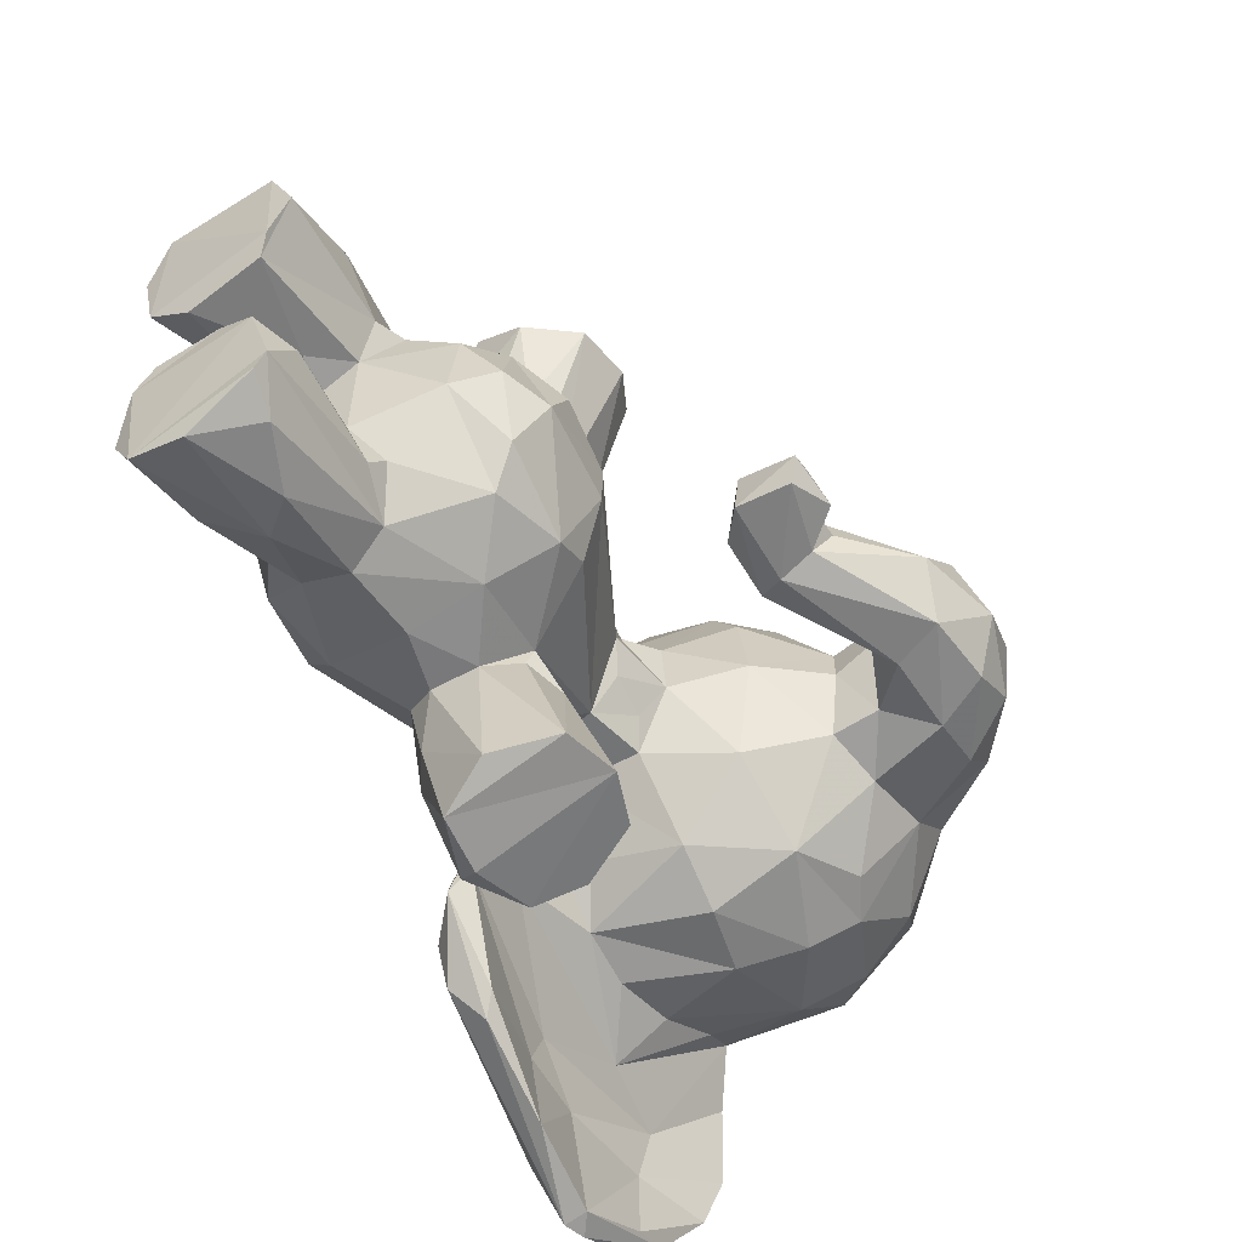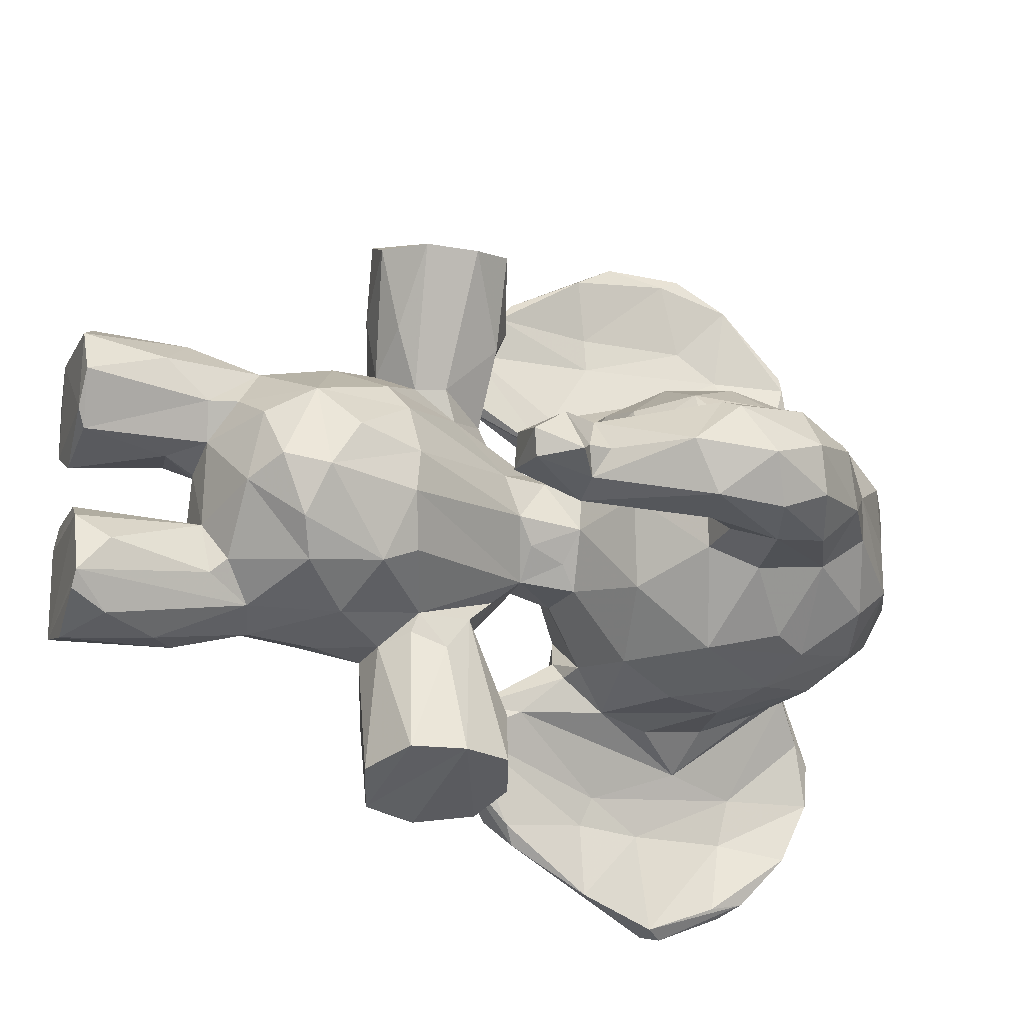
<metadata>
{"format":"obj","ext":"obj","renderer":"f3d","projection":"perspective","resolution":1024,"background":"white","views":[{"elev":-49.6,"azim":35.8,"up":"+Z"},{"elev":-19.1,"azim":70.0,"up":"+Z"}]}
</metadata>
<code>
v 0.07225 0.2232 0.4371
v 0.04782 0.3058 0.4379
v 0.08035 0.243 0.5185
v 0.05708 0.4083 0.4168
v 0.05517 0.3281 0.495
v 0.07189 0.4026 0.5151
v 0.3814 0.2924 0.4864
v 0.346 0.3579 0.5254
v 0.3884 0.2584 0.4333
v 0.371 0.2089 0.445
v 0.3466 0.2511 0.5346
v 0.3247 0.3388 0.5566
v 0.3663 0.3654 0.4678
v 0.2676 0.4997 0.4888
v 0.3328 0.1796 0.4237
v 0.06762 0.6821 0.7241
v 0.2033 0.1469 0.4681
v 0.1552 0.157 0.4812
v 0.2729 0.5159 0.4401
v 0.4036 0.8893 0.4637
v 0.33 0.9493 0.5051
v 0.263 0.9897 0.5012
v 0.1603 0.9868 0.3804
v 0.06637 0.9283 0.484
v 0.2196 0.9949 0.4438
v 0.1928 0.9915 0.518
v 0.1313 0.9745 0.4916
v 0.001494 0.8031 0.437
v 0.01504 0.6936 0.4717
v 0.05041 0.6289 0.4261
v 0.06152 0.6225 0.4735
v 0.008717 0.7913 0.5093
v 0.1222 0.5894 0.4678
v 0.2807 0.5869 0.4294
v 0.1315 0.5543 0.4526
v 0.1282 0.5836 0.4171
v 0.1592 0.5505 0.5006
v 0.2502 0.5547 0.4908
v 0.2589 0.2922 0.595
v 0.17 0.298 0.6029
v 0.3087 0.8628 0.5957
v 0.2559 0.5057 0.2091
v 0.1714 0.213 0.5909
v 0.2086 0.2187 0.5979
v 0.1568 0.3649 0.6015
v 0.1593 0.3753 0.6782
v 0.1452 0.4235 0.6747
v 0.1421 0.4495 0.5691
v 0.1926 0.3816 0.7877
v 0.1362 0.09541 0.2909
v 0.1871 0.4722 0.7783
v 0.1859 0.4456 0.7906
v 0.1035 0.319 0.5706
v 0.1418 0.1927 0.5657
v 0.09897 0.2655 0.5604
v 0.1352 0.4071 0.583
v 0.1951 0.3499 0.6898
v 0.2219 0.3476 0.7739
v 0.2224 0.3545 0.6088
v 0.2774 0.3645 0.6512
v 0.3077 0.9637 0.442
v 0.3316 0.3809 0.7368
v 0.2661 0.3886 0.291
v 0.2656 0.3895 0.5823
v 0.2625 0.439 0.5495
v 0.133 0.1071 0.5821
v 0.1364 0.168 0.516
v 0.1139 0.008677 0.5593
v 0.05812 0.7198 0.8742
v 0.1292 0.007069 0.4952
v 0.1742 0.01114 0.4696
v 0.2803 0.1789 0.5332
v 0.2473 0.2096 0.5819
v 0.2704 0.1467 0.5339
v 0.2743 0.09681 0.5768
v 0.2509 0.1514 0.4912
v 0.2871 0.00713 0.5475
v 0.2659 0.003822 0.5079
v 0.2243 0.1303 0.6138
v 0.1735 0.1219 0.6129
v 0.2124 0.02321 0.6235
v 0.2594 0.006017 0.5992
v 0.1391 0.006075 0.605
v 0.3311 0.1957 0.5049
v 0.2115 0.5463 0.5142
v 0.2172 0.4967 0.5381
v 0.2247 0.4812 0.5604
v 0.1662 0.1203 0.4856
v 0.1703 0.4828 0.5564
v 0.1001 0.4665 0.5143
v 0.1418 0.6202 0.5668
v 0.0766 0.6352 0.5507
v 0.03017 0.8778 0.496
v 0.03938 0.7375 0.5953
v 0.09546 0.9255 0.5656
v 0.1215 0.6083 0.5802
v 0.1224 0.9231 0.5784
v 0.3385 0.9021 0.5532
v 0.2344 0.9645 0.5562
v 0.2242 0.8846 0.6107
v 0.137 0.8515 0.6223
v 0.2362 0.7966 0.636
v 0.2959 0.7779 0.6229
v 0.355 0.7956 0.5811
v 0.1246 0.7536 0.6467
v 0.2394 0.7156 0.6349
v 0.1202 0.6137 0.6271
v 0.1413 0.6571 0.617
v 0.2195 0.6472 0.601
v 0.3317 0.7136 0.5944
v 0.2944 0.6512 0.5797
v 0.0756 0.6281 0.574
v 0.08438 0.5213 0.637
v 0.04931 0.5682 0.7154
v 0.03638 0.8247 0.5836
v 0.04127 0.8583 0.5873
v 0.06137 0.9003 0.5696
v 0.008792 0.7663 0.7257
v 0.01468 0.8778 0.6894
v 0.03798 0.9391 0.6572
v 0.07241 0.5153 0.7104
v 0.02411 0.7147 0.829
v 0.06087 0.566 0.7735
v 0.01238 0.79 0.8176
v 0.03029 0.9197 0.7554
v 0.02244 0.8666 0.8077
v 0.07747 0.9665 0.6504
v 0.07735 0.931 0.1041
v 0.02243 0.6963 0.1795
v 0.08037 0.9539 0.7276
v 0.07552 0.9526 0.746
v 0.1118 0.5137 0.7039
v 0.09607 0.9263 0.3161
v 0.05806 0.9666 0.6816
v 0.1019 0.9153 0.6163
v 0.191 0.5016 0.7046
v 0.06945 0.7939 0.6962
v 0.05621 0.8677 0.7349
v 0.05201 0.8174 0.7709
v 0.06893 0.8778 0.8315
v 0.06022 0.8145 0.8707
v 0.06662 0.7899 0.8569
v 0.06463 0.6808 0.7657
v 0.1041 0.5504 0.7609
v 0.09018 0.5712 0.7877
v 0.1041 0.5055 0.6353
v 0.1169 0.5133 0.6393
v 0.09761 0.5039 0.7119
v 0.03385 0.7823 0.2959
v 0.4082 0.8389 0.5066
v 0.4825 0.7902 0.5116
v 0.5245 0.7541 0.5075
v 0.5592 0.6633 0.4904
v 0.405 0.7496 0.5199
v 0.474 0.6939 0.5034
v 0.5403 0.6497 0.4996
v 0.4789 0.5254 0.4815
v 0.5166 0.4778 0.4744
v 0.4311 0.5188 0.4786
v 0.4018 0.7002 0.4984
v 0.478 0.6397 0.4885
v 0.463 0.4435 0.4654
v 0.1812 0.4176 0.09439
v 0.3293 0.6409 0.5365
v 0.1656 0.5885 0.5153
v 0.2713 0.5927 0.4948
v 0.5787 0.6959 0.4353
v 0.4967 0.8241 0.479
v 0.5062 0.5338 0.4431
v 0.5609 0.6082 0.4458
v 0.1489 0.4291 0.1898
v 0.5081 0.5086 0.4436
v 0.1201 0.5725 0.2504
v 0.4093 0.6889 0.4563
v 0.4464 0.6994 0.391
v 0.4514 0.6887 0.4728
v 0.4242 0.5294 0.469
v 0.4249 0.4804 0.4372
v 0.2441 0.9956 0.3853
v 0.308 0.4888 0.1433
v 0.1789 0.3571 0.2025
v 0.5276 0.4389 0.4474
v 0.4852 0.8381 0.4153
v 0.04192 0.9474 0.1623
v 0.007196 0.8078 0.387
v 0.1402 0.4046 0.2928
v 0.1158 0.2976 0.3036
v 0.05088 0.8703 0.8429
v 0.199 0.4151 0.09008
v 0.03586 0.7738 0.8743
v 0.1488 0.0096 0.4064
v 0.2184 0.5871 0.5217
v 0.2823 0.4256 0.2724
v 0.2848 0.04397 0.3568
v 0.4928 0.5171 0.4129
v 0.2202 0.1113 0.4808
v 0.2535 0.01288 0.4895
v 0.1539 0.4721 0.6605
v 0.2803 0.3421 0.7452
v 0.1917 0.5016 0.6427
v 0.2669 0.4887 0.644
v 0.2367 0.511 0.6791
v 0.2438 0.5091 0.7635
v 0.3058 0.4877 0.7464
v 0.01859 0.709 0.3736
v 0.2702 0.1565 0.3343
v 0.3553 0.7997 0.303
v 0.334 0.4417 0.7362
v 0.261 0.04653 0.2794
v 0.2324 0.4211 0.7845
v 0.08404 0.4813 0.4398
v 0.0897 0.2356 0.3527
v 0.07052 0.3161 0.3521
v 0.3694 0.3605 0.4208
v 0.363 0.2371 0.3792
v 0.3467 0.3309 0.3444
v 0.3362 0.2502 0.3393
v 0.253 0.2031 0.3061
v 0.3407 0.3721 0.3618
v 0.1776 0.148 0.4127
v 0.2616 0.5339 0.4098
v 0.2329 0.5306 0.3734
v 0.1007 0.4744 0.3754
v 0.4012 0.8882 0.4125
v 0.3204 0.9568 0.3794
v 0.08929 0.9491 0.4042
v 0.3511 0.6256 0.4498
v 0.1555 0.5465 0.384
v 0.257 0.5743 0.3929
v 0.189 0.3512 0.2708
v 0.2368 0.359 0.2781
v 0.287 0.3007 0.2993
v 0.2103 0.2917 0.2775
v 0.1576 0.2073 0.3007
v 0.2094 0.2152 0.2857
v 0.1593 0.3835 0.1846
v 0.1453 0.4573 0.3182
v 0.1634 0.4756 0.1802
v 0.1522 0.3691 0.2835
v 0.1044 0.4288 0.3424
v 0.2096 0.3568 0.1016
v 0.3261 0.3711 0.1457
v 0.2626 0.3392 0.1314
v 0.2268 0.107 0.2668
v 0.2471 0.4639 0.3177
v 0.1444 0.1571 0.3783
v 0.1135 0.01225 0.3192
v 0.1402 0.006215 0.2777
v 0.1548 0.09685 0.3939
v 0.1264 0.007738 0.3839
v 0.03689 0.6873 0.6545
v 0.2764 0.1744 0.3498
v 0.247 0.1502 0.395
v 0.2741 0.006673 0.2994
v 0.2846 0.00897 0.3177
v 0.02914 0.8849 0.4113
v 0.2605 0.007927 0.3863
v 0.3288 0.8407 0.291
v 0.135 0.1836 0.3354
v 0.2014 0.008748 0.2642
v 0.1875 0.1343 0.2684
v 0.2194 0.4999 0.3491
v 0.1927 0.4871 0.3217
v 0.1604 0.6302 0.2995
v 0.05947 0.6636 0.3042
v 0.08655 0.6263 0.3479
v 0.1164 0.6147 0.3139
v 0.1353 0.6217 0.2925
v 0.05173 0.882 0.3205
v 0.08522 0.621 0.3155
v 0.2186 0.9017 0.281
v 0.2796 0.9272 0.3106
v 0.1334 0.8678 0.2681
v 0.2837 0.815 0.2618
v 0.1251 0.7298 0.2378
v 0.2213 0.7824 0.2437
v 0.2443 0.7113 0.2502
v 0.3283 0.637 0.3517
v 0.2524 0.6511 0.2854
v 0.3327 0.721 0.2869
v 0.07666 0.5278 0.2368
v 0.0621 0.5323 0.1698
v 0.03313 0.7748 0.2641
v 0.009203 0.8096 0.1792
v 0.03693 0.9383 0.2249
v 0.06482 0.5454 0.1258
v 0.01465 0.7392 0.07461
v 0.01165 0.8061 0.07399
v 0.04364 0.7539 0.003883
v 0.01851 0.8788 0.1059
v 0.09135 0.9479 0.2465
v 0.0756 0.9695 0.2258
v 0.06711 0.6677 0.1306
v 0.0787 0.9641 0.1734
v 0.07746 0.7861 0.1993
v 0.1276 0.801 0.2433
v 0.1195 0.9169 0.2968
v 0.05582 0.7451 0.1242
v 0.06918 0.6829 0.1647
v 0.06158 0.8659 0.1761
v 0.1312 0.6712 0.255
v 0.05472 0.8549 0.1209
v 0.06401 0.8797 0.04777
v 0.0674 0.8391 0.03993
v 0.06748 0.756 0.01034
v 0.08131 0.6671 0.04444
v 0.09975 0.4967 0.1894
v 0.1041 0.5606 0.117
v 0.0902 0.5719 0.0952
v 0.1111 0.5144 0.2544
v 0.4067 0.8325 0.3732
v 0.4899 0.7912 0.3736
v 0.5495 0.7155 0.3845
v 0.4061 0.7525 0.3635
v 0.4943 0.733 0.3673
v 0.5488 0.6396 0.3901
v 0.529 0.4946 0.4311
v 0.4569 0.5178 0.3983
v 0.3969 0.6962 0.385
v 0.4954 0.6552 0.3826
v 0.4725 0.6492 0.4134
v 0.4263 0.5333 0.4113
v 0.5189 0.4439 0.418
v 0.4595 0.4407 0.4235
v 0.2439 0.5927 0.3655
v 0.2235 0.978 0.3407
v 0.5463 0.7688 0.4055
v 0.04662 0.8554 0.03236
v 0.05034 0.7758 0.0009189
v 0.176 0.5876 0.3645
v 0.1954 0.1265 0.4062
v 0.2171 0.01241 0.4098
v 0.154 0.4728 0.2268
v 0.1988 0.5063 0.2173
v 0.2044 0.4856 0.101
v 0.2488 0.5092 0.1225
v 0.2697 0.3968 0.3128
v 0.3348 0.4319 0.1453
v 0.08016 0.6677 0.8401
v 0.2692 0.4259 0.5858
v 0.1166 0.5091 0.2197
v 0.1372 0.1462 0.537
v 0.56 0.7577 0.4568
v 0.3445 0.91 0.3427
f 273 271 296
f 16 107 137
f 88 342 67
f 257 253 332
f 263 223 228
f 71 196 197
f 331 253 220
f 21 22 99
f 109 111 106
f 203 136 51
f 113 121 114
f 198 136 200
f 108 109 106
f 278 34 325
f 271 276 296
f 122 124 118
f 279 277 280
f 341 293 299
f 177 161 322
f 60 59 64
f 263 245 42
f 183 312 311
f 217 232 216
f 338 189 335
f 93 28 32
f 326 179 225
f 210 204 203
f 277 301 276
f 99 97 100
f 246 250 249
f 228 211 35
f 65 8 14
f 70 68 342
f 296 276 275
f 27 95 26
f 98 104 150
f 168 20 150
f 265 205 149
f 79 44 80
f 123 145 69
f 144 132 16
f 92 112 94
f 116 118 119
f 41 102 103
f 322 321 320
f 24 27 226
f 101 105 102
f 343 167 327
f 173 341 299
f 18 67 1
f 20 61 21
f 325 279 278
f 79 81 82
f 157 169 170
f 170 169 195
f 68 83 66
f 262 263 228
f 249 250 191
f 44 73 39
f 318 316 195
f 82 77 75
f 23 226 27
f 205 185 149
f 144 143 339
f 334 335 238
f 204 202 203
f 238 163 171
f 47 52 51
f 49 46 58
f 42 245 180
f 63 231 242
f 25 22 61
f 144 339 145
f 245 193 338
f 308 309 306
f 129 287 282
f 2 1 3
f 4 6 211
f 13 7 9
f 8 12 11
f 11 7 8
f 11 39 73
f 100 101 102
f 10 11 84
f 15 76 253
f 253 76 17
f 307 282 286
f 22 21 61
f 29 32 28
f 160 227 174
f 145 339 69
f 199 60 62
f 36 35 33
f 35 37 33
f 165 33 37
f 14 19 38
f 166 38 34
f 40 44 39
f 46 47 56
f 174 175 176
f 122 123 69
f 305 298 306
f 56 6 45
f 209 255 254
f 62 58 199
f 92 94 29
f 12 59 39
f 320 321 175
f 29 30 31
f 64 12 65
f 200 89 198
f 342 88 70
f 72 73 74
f 74 73 75
f 76 72 74
f 78 77 82
f 13 14 8
f 74 75 77
f 342 54 67
f 55 3 54
f 45 6 53
f 73 44 79
f 226 23 133
f 256 93 24
f 183 20 168
f 15 84 76
f 85 89 86
f 92 165 91
f 269 226 133
f 117 95 93
f 93 116 117
f 24 93 95
f 116 93 115
f 102 41 100
f 96 91 107
f 108 107 91
f 104 103 110
f 257 194 253
f 272 344 258
f 119 118 124
f 134 120 125
f 135 97 95
f 130 138 135
f 135 127 130
f 131 127 134
f 33 30 36
f 120 127 117
f 131 125 188
f 101 97 135
f 135 137 105
f 198 47 51
f 118 115 251
f 107 16 132
f 307 341 310
f 140 138 130
f 143 142 339
f 96 147 146
f 115 32 94
f 281 270 265
f 148 132 144
f 146 148 121
f 314 319 280
f 148 123 121
f 64 340 62
f 151 152 168
f 152 155 156
f 112 96 113
f 133 291 292
f 152 154 155
f 160 176 155
f 178 162 159
f 157 159 158
f 162 158 159
f 162 182 158
f 166 164 111
f 26 99 22
f 2 3 5
f 153 167 343
f 168 152 343
f 158 317 172
f 169 157 172
f 47 46 49
f 174 176 160
f 177 178 159
f 129 283 284
f 278 280 319
f 317 158 182
f 317 323 195
f 190 141 188
f 85 14 38
f 227 278 319
f 192 37 85
f 192 85 38
f 165 37 192
f 17 196 18
f 18 196 88
f 78 71 197
f 76 196 17
f 170 195 316
f 77 78 197
f 336 334 42
f 194 255 206
f 51 136 198
f 136 202 200
f 65 86 87
f 203 202 136
f 25 61 179
f 180 336 42
f 297 291 133
f 87 340 65
f 49 210 52
f 210 208 204
f 210 62 208
f 212 1 213
f 211 223 4
f 13 9 214
f 133 285 269
f 166 227 164
f 13 214 19
f 225 179 61
f 23 25 179
f 31 33 92
f 29 28 185
f 36 228 35
f 36 330 228
f 34 19 221
f 222 229 221
f 132 148 147
f 239 230 187
f 233 187 230
f 233 230 231
f 187 233 235
f 187 235 234
f 232 235 233
f 333 171 186
f 238 171 333
f 163 241 236
f 238 335 163
f 163 335 189
f 235 232 218
f 163 189 241
f 112 113 114
f 181 243 230
f 231 63 337
f 242 231 243
f 16 143 144
f 222 337 262
f 234 50 259
f 50 247 246
f 246 259 50
f 248 247 50
f 250 247 248
f 138 140 139
f 252 206 218
f 253 206 252
f 194 206 253
f 141 140 188
f 257 255 194
f 234 259 212
f 244 235 218
f 335 336 338
f 245 263 262
f 112 92 96
f 240 223 237
f 266 30 265
f 264 266 267
f 267 266 270
f 274 271 272
f 274 276 271
f 274 258 280
f 21 99 98
f 207 280 258
f 278 279 280
f 286 282 287
f 287 289 286
f 284 288 287
f 284 285 290
f 290 184 328
f 191 331 249
f 128 328 184
f 319 174 227
f 297 273 295
f 214 222 19
f 173 268 310
f 102 106 103
f 302 300 298
f 304 305 303
f 225 344 272
f 306 298 293
f 8 65 12
f 268 267 310
f 131 130 127
f 75 79 82
f 281 307 310
f 163 236 171
f 23 27 26
f 307 281 282
f 307 286 309
f 57 199 58
f 311 312 315
f 324 162 178
f 313 316 315
f 323 318 195
f 214 219 222
f 260 261 244
f 288 284 290
f 28 93 256
f 318 323 324
f 318 324 322
f 322 161 321
f 258 311 207
f 36 266 264
f 325 330 279
f 91 96 92
f 23 179 326
f 156 157 170
f 195 169 172
f 174 319 175
f 248 254 255
f 318 320 316
f 324 178 322
f 269 283 149
f 294 292 291
f 182 323 317
f 261 50 234
f 222 221 19
f 303 305 329
f 222 228 330
f 330 325 222
f 222 325 229
f 330 36 264
f 249 331 220
f 334 238 333
f 336 180 338
f 337 63 193
f 254 248 260
f 189 338 241
f 62 210 58
f 162 324 182
f 335 334 336
f 248 261 260
f 232 231 337
f 212 259 1
f 67 3 1
f 55 5 3
f 183 224 20
f 29 185 205
f 88 71 70
f 213 187 212
f 300 294 291
f 264 279 330
f 127 95 117
f 332 253 331
f 188 140 131
f 313 327 167
f 158 172 157
f 110 160 154
f 109 108 165
f 300 299 298
f 167 153 170
f 98 99 41
f 300 291 297
f 139 16 138
f 142 139 140
f 45 59 57
f 304 302 305
f 122 190 124
f 115 93 32
f 85 86 65
f 219 214 216
f 191 332 331
f 275 301 295
f 107 108 105
f 152 153 343
f 239 240 186
f 323 182 324
f 300 302 294
f 7 13 8
f 259 246 1
f 327 313 312
f 167 316 313
f 56 45 46
f 269 149 185
f 213 1 2
f 11 9 7
f 166 34 227
f 309 308 307
f 87 86 89
f 197 196 76
f 47 48 56
f 300 297 295
f 315 312 313
f 186 240 237
f 128 184 294
f 129 281 265
f 57 59 199
f 257 250 248
f 166 111 192
f 202 204 201
f 85 65 14
f 135 138 137
f 16 139 143
f 298 305 302
f 157 156 159
f 104 98 41
f 15 215 10
f 164 160 110
f 129 265 283
f 128 304 303
f 258 274 272
f 101 100 97
f 333 186 237
f 63 242 193
f 281 310 270
f 295 299 300
f 290 285 184
f 240 213 4
f 125 120 119
f 328 128 303
f 112 251 94
f 312 183 327
f 6 4 5
f 90 35 211
f 164 227 160
f 212 187 234
f 44 40 43
f 119 124 126
f 37 90 89
f 135 95 127
f 328 329 289
f 90 56 48
f 250 257 332
f 64 59 12
f 111 164 110
f 126 125 119
f 177 159 161
f 173 295 301
f 328 289 290
f 211 6 90
f 289 305 306
f 95 97 26
f 295 273 296
f 218 206 255
f 213 240 187
f 149 283 265
f 10 84 15
f 131 134 125
f 272 271 326
f 197 74 77
f 5 4 2
f 92 29 31
f 320 318 322
f 142 69 339
f 142 140 141
f 192 38 166
f 209 260 244
f 173 301 268
f 283 269 284
f 54 43 55
f 241 338 242
f 211 228 223
f 315 314 311
f 150 154 151
f 104 41 103
f 311 314 207
f 120 116 119
f 20 21 98
f 228 222 262
f 115 118 116
f 122 69 190
f 203 52 210
f 135 105 101
f 46 57 58
f 99 100 41
f 124 190 126
f 220 18 246
f 1 246 18
f 297 326 271
f 260 209 254
f 9 216 214
f 102 105 106
f 48 89 90
f 209 218 255
f 294 184 292
f 328 303 329
f 152 151 154
f 193 242 338
f 236 186 171
f 263 42 334
f 4 223 240
f 240 239 187
f 200 202 201
f 196 71 88
f 6 55 53
f 142 143 139
f 40 59 45
f 222 219 337
f 321 176 175
f 217 216 215
f 80 66 83
f 252 218 217
f 96 132 147
f 257 248 255
f 297 271 273
f 287 129 284
f 154 160 155
f 118 114 122
f 6 5 55
f 137 138 16
f 241 181 236
f 17 220 253
f 295 296 275
f 105 137 107
f 80 43 66
f 94 251 115
f 215 9 10
f 11 10 9
f 314 175 319
f 270 310 267
f 329 305 289
f 237 334 333
f 294 302 128
f 334 237 263
f 156 153 152
f 205 265 30
f 190 69 141
f 32 29 94
f 68 66 342
f 280 277 274
f 284 269 285
f 250 332 191
f 22 25 26
f 35 90 37
f 220 246 249
f 120 117 116
f 247 250 246
f 72 11 73
f 225 20 224
f 156 170 153
f 24 95 27
f 51 52 203
f 309 289 306
f 89 200 87
f 299 295 173
f 344 225 224
f 218 209 244
f 314 280 207
f 154 104 110
f 231 232 233
f 55 43 40
f 264 268 301
f 299 293 298
f 290 289 288
f 289 309 286
f 47 198 48
f 19 14 13
f 308 306 293
f 83 68 70
f 321 161 155
f 213 2 4
f 165 92 33
f 141 69 142
f 64 62 60
f 40 53 55
f 83 82 81
f 232 337 216
f 74 197 76
f 275 276 301
f 278 227 34
f 183 343 327
f 64 65 340
f 235 244 261
f 226 256 24
f 38 19 34
f 184 285 292
f 289 287 288
f 243 181 241
f 235 261 234
f 44 43 80
f 66 54 342
f 34 221 229
f 120 134 127
f 185 256 269
f 340 87 201
f 15 217 215
f 89 85 37
f 113 146 121
f 285 133 292
f 57 46 45
f 239 186 236
f 315 316 320
f 30 29 205
f 264 301 279
f 253 252 15
f 229 325 34
f 113 96 146
f 261 248 50
f 310 341 173
f 123 122 114
f 245 337 193
f 177 322 178
f 344 311 258
f 89 48 198
f 72 84 11
f 239 236 181
f 130 131 140
f 185 28 256
f 150 20 98
f 72 76 84
f 315 175 314
f 208 340 201
f 114 118 251
f 45 53 40
f 302 304 128
f 208 201 204
f 245 338 180
f 17 18 220
f 256 226 269
f 272 326 225
f 154 150 104
f 59 40 39
f 80 81 79
f 316 167 170
f 67 54 3
f 230 243 231
f 60 199 59
f 81 80 83
f 66 43 54
f 78 70 71
f 79 75 73
f 217 15 252
f 36 30 266
f 155 161 156
f 315 320 175
f 132 96 107
f 266 265 270
f 311 344 224
f 9 215 216
f 30 33 31
f 337 219 216
f 148 145 123
f 56 90 6
f 78 82 83
f 232 217 218
f 148 146 147
f 62 340 208
f 181 230 239
f 155 176 321
f 91 165 108
f 308 293 341
f 109 192 111
f 23 297 133
f 242 243 241
f 267 268 264
f 97 99 26
f 112 114 251
f 201 87 200
f 168 343 183
f 110 106 111
f 245 262 337
f 210 49 58
f 49 52 47
f 148 144 145
f 274 277 276
f 161 159 156
f 23 326 297
f 188 126 190
f 123 114 121
f 225 61 20
f 317 195 172
f 106 105 108
f 125 126 188
f 39 11 12
f 224 183 311
f 103 106 110
f 223 263 237
f 341 307 308
f 277 279 301
f 83 70 78
f 23 26 25
f 88 67 18
f 168 150 151
f 109 165 192
f 281 129 282

</code>
